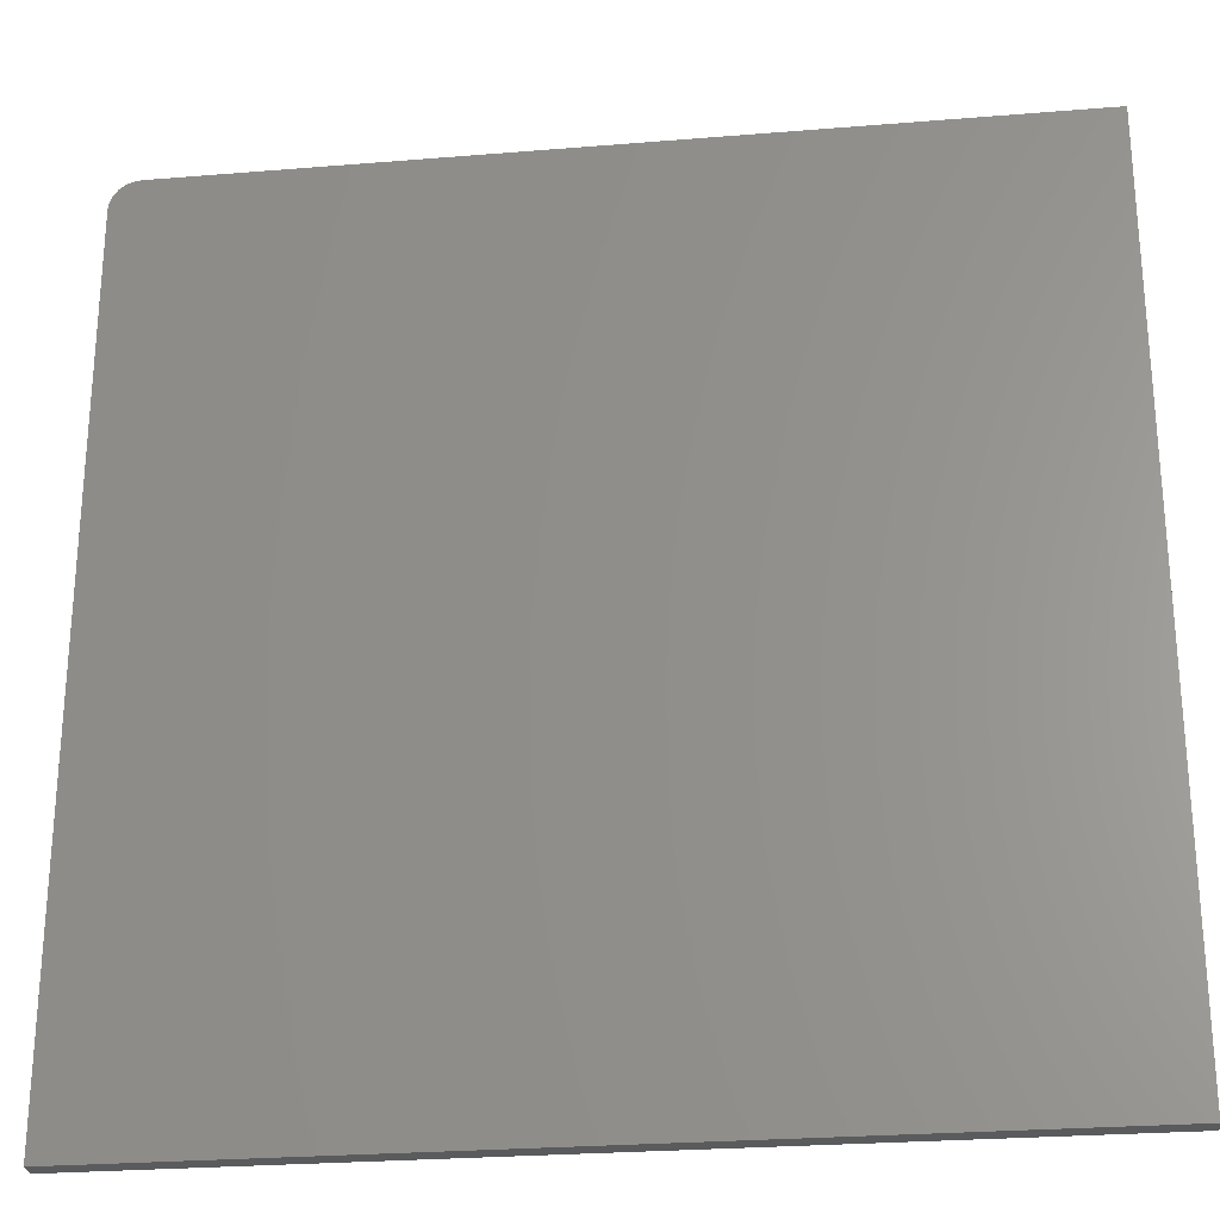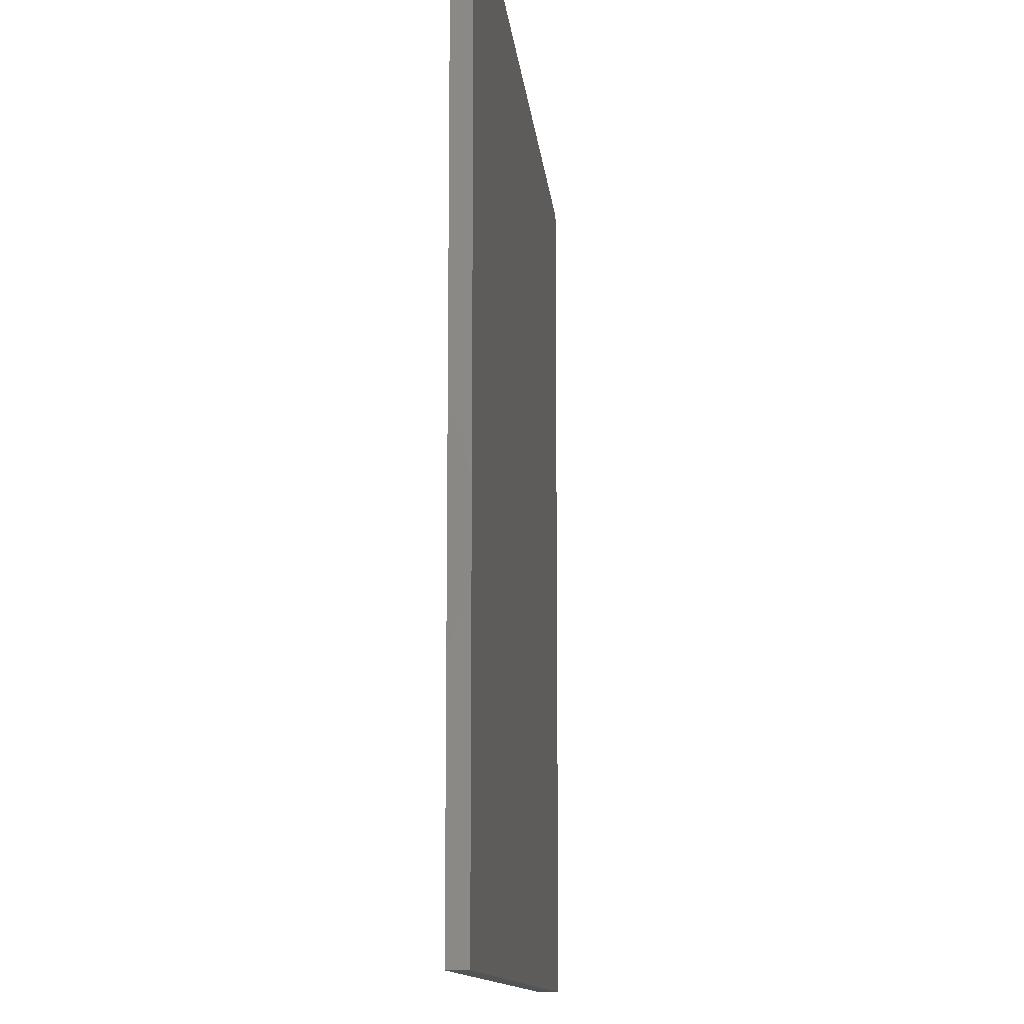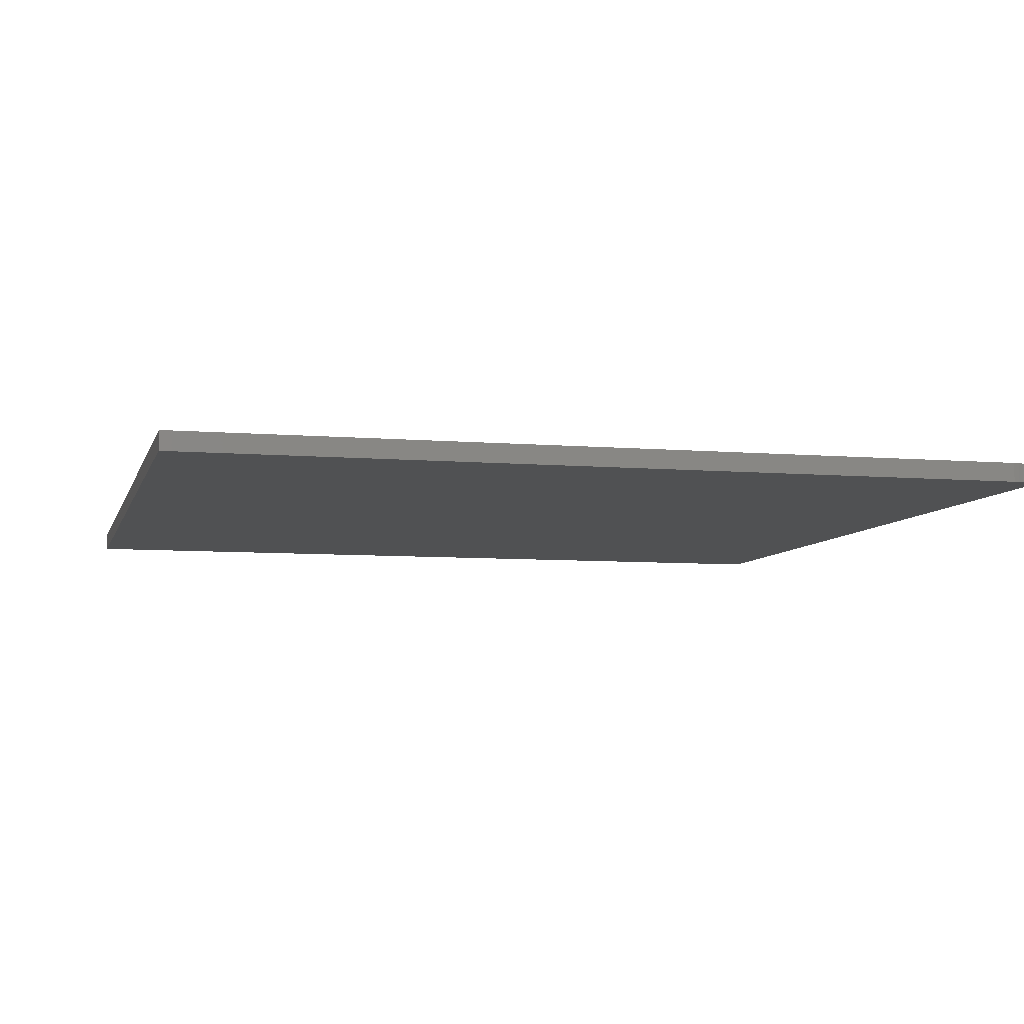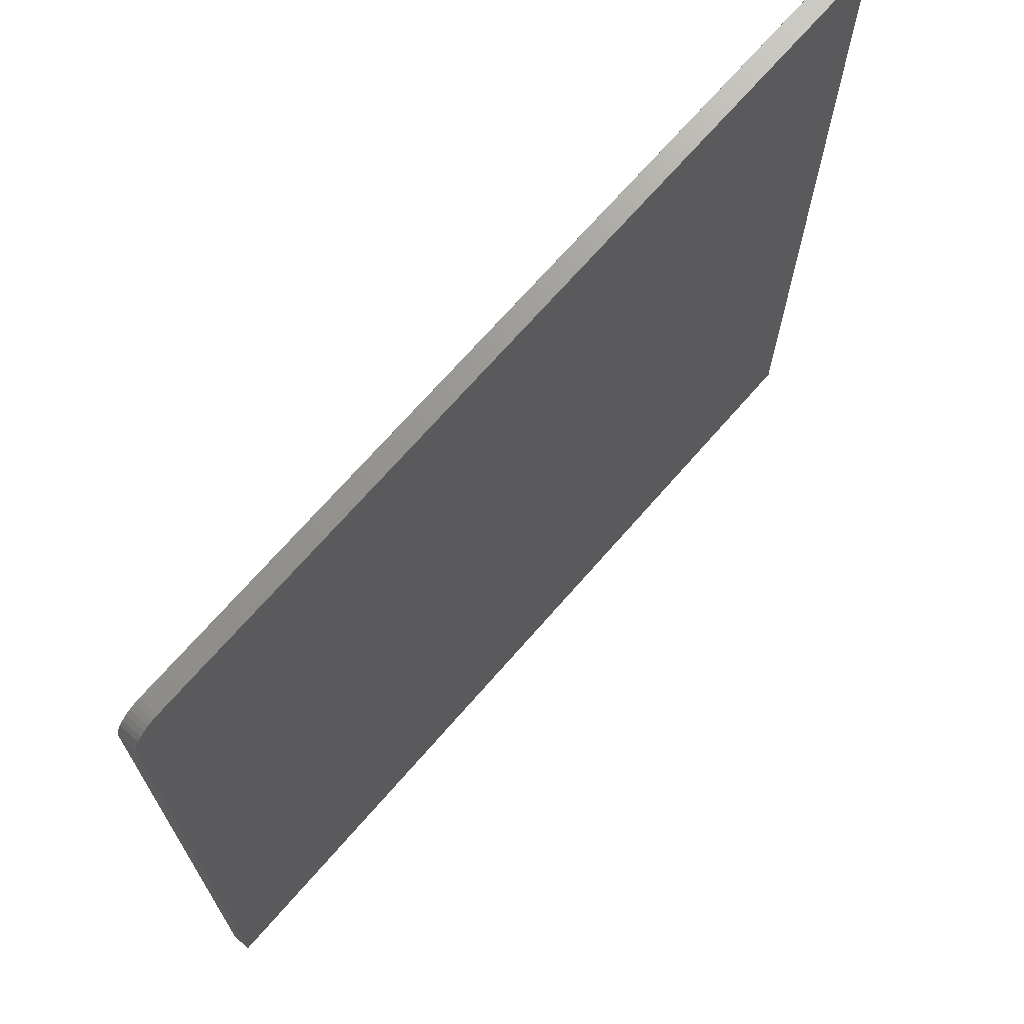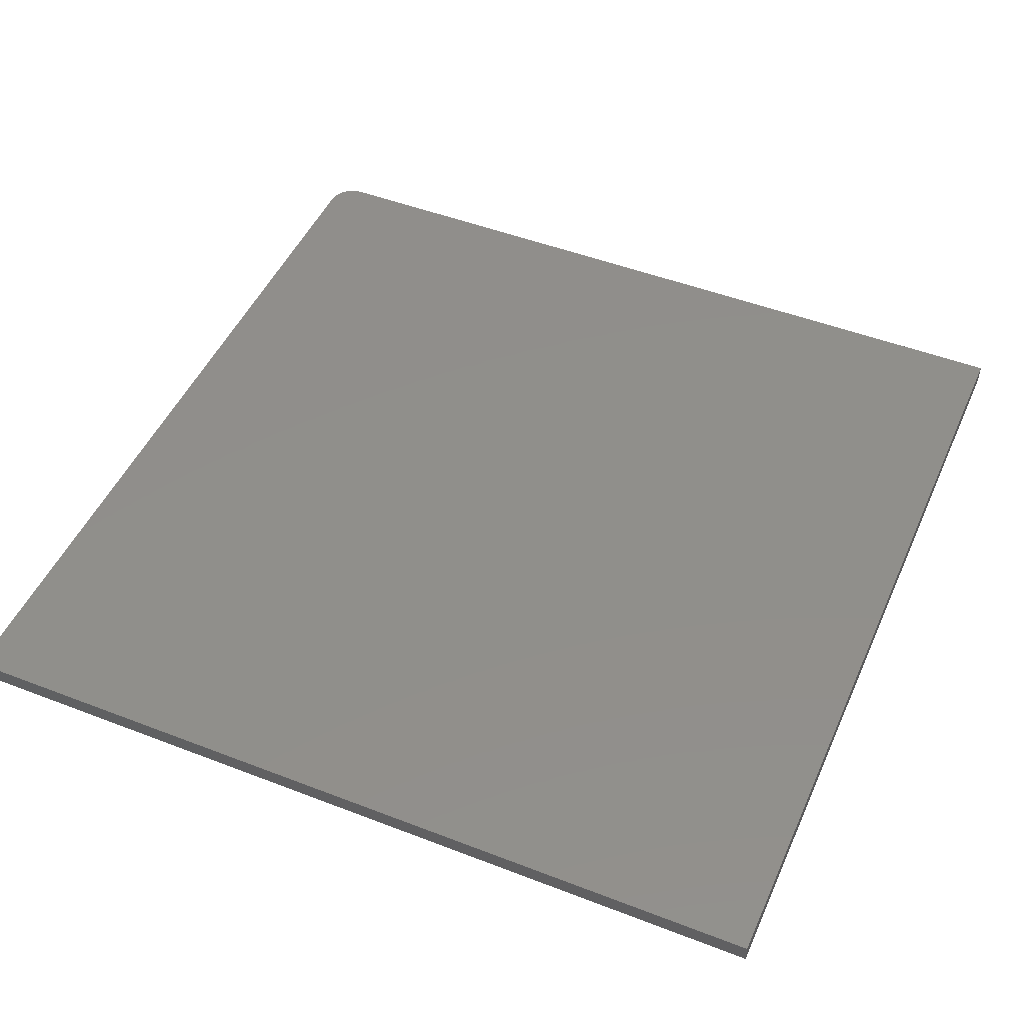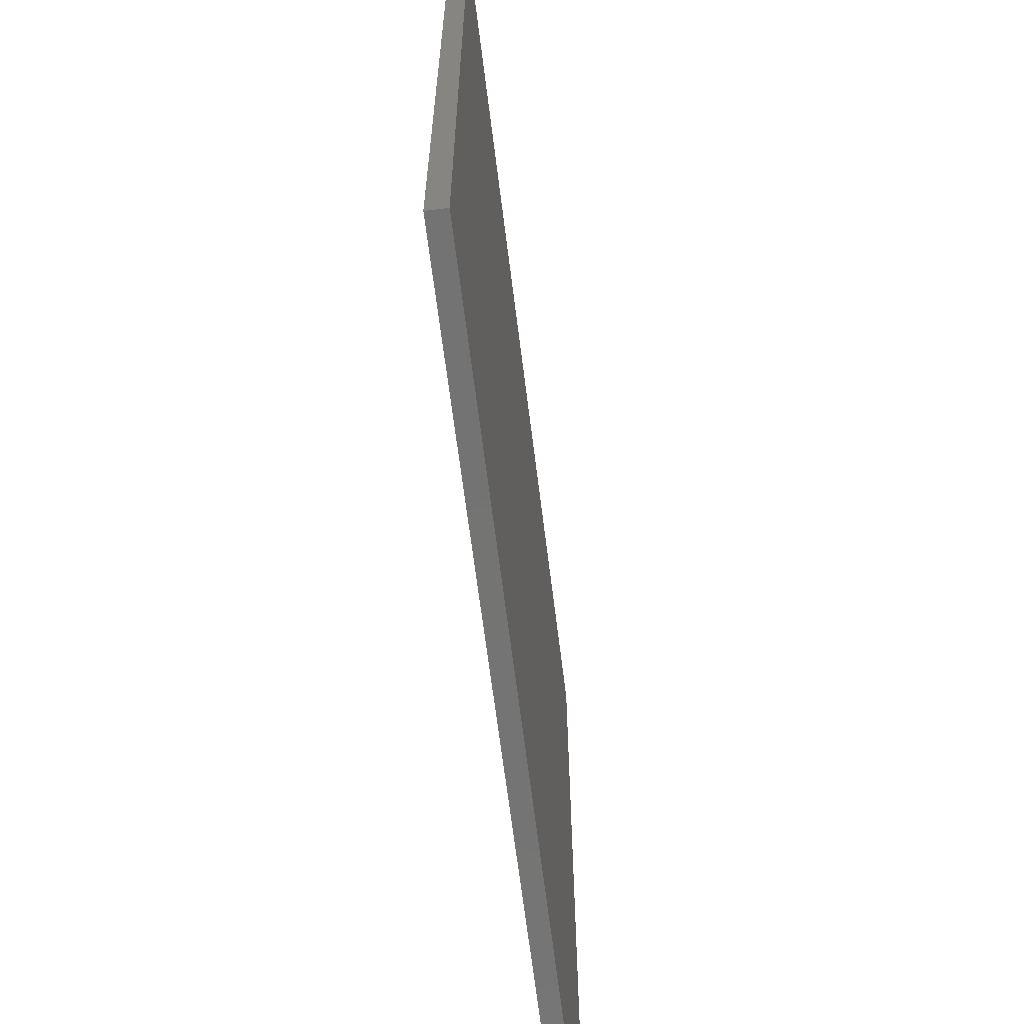
<metadata>
{"format":"stl","ext":"stl","renderer":"f3d","projection":"perspective","resolution":1024,"background":"white","views":[{"elev":-26.2,"azim":-172.6,"up":"+Y"},{"elev":-11.8,"azim":95.3,"up":"+Y"},{"elev":-7.0,"azim":76.0,"up":"+Z"},{"elev":70.4,"azim":131.1,"up":"+Y"},{"elev":48.3,"azim":-66.6,"up":"+Z"},{"elev":-65.8,"azim":97.1,"up":"+Y"}]}
</metadata>
<code>
# stl→obj: 24 verts, 44 faces
v 0.7031 0.7188 0.03125
v 0.7211 0.7152 0.03125
v 0.7123 0.7178 0.03125
v -0.6875 0.7188 0.03125
v -0.6875 -0.7188 0.03125
v 0.75 -0.7188 0.03125
v 0.75 0.6719 0.03125
v 0.7491 0.681 0.03125
v 0.7464 0.6898 0.03125
v 0.7421 0.6979 0.03125
v 0.7363 0.705 0.03125
v 0.7292 0.7109 0.03125
v 0.7123 0.7178 0
v 0.7211 0.7152 0
v 0.7031 0.7188 0
v -0.6875 0.7188 0
v 0.7292 0.7109 0
v 0.7363 0.705 0
v 0.7421 0.6979 0
v 0.7464 0.6898 0
v 0.7491 0.681 0
v 0.75 0.6719 0
v 0.75 -0.7188 0
v -0.6875 -0.7188 0
f 1 2 3
f 4 5 6
f 4 6 7
f 4 7 8
f 4 8 9
f 4 9 10
f 4 10 11
f 4 11 12
f 4 12 2
f 4 2 1
f 13 14 15
f 16 15 14
f 16 14 17
f 16 17 18
f 16 18 19
f 16 19 20
f 16 20 21
f 16 21 22
f 16 22 23
f 16 23 24
f 1 15 4
f 4 15 16
f 6 23 7
f 7 23 22
f 15 1 13
f 13 1 3
f 13 3 14
f 14 3 2
f 14 2 17
f 17 2 12
f 17 12 18
f 18 12 11
f 18 11 19
f 19 11 10
f 19 10 20
f 20 10 9
f 20 9 21
f 21 9 8
f 21 8 22
f 22 8 7
f 4 16 5
f 5 16 24
f 5 24 6
f 6 24 23

</code>
